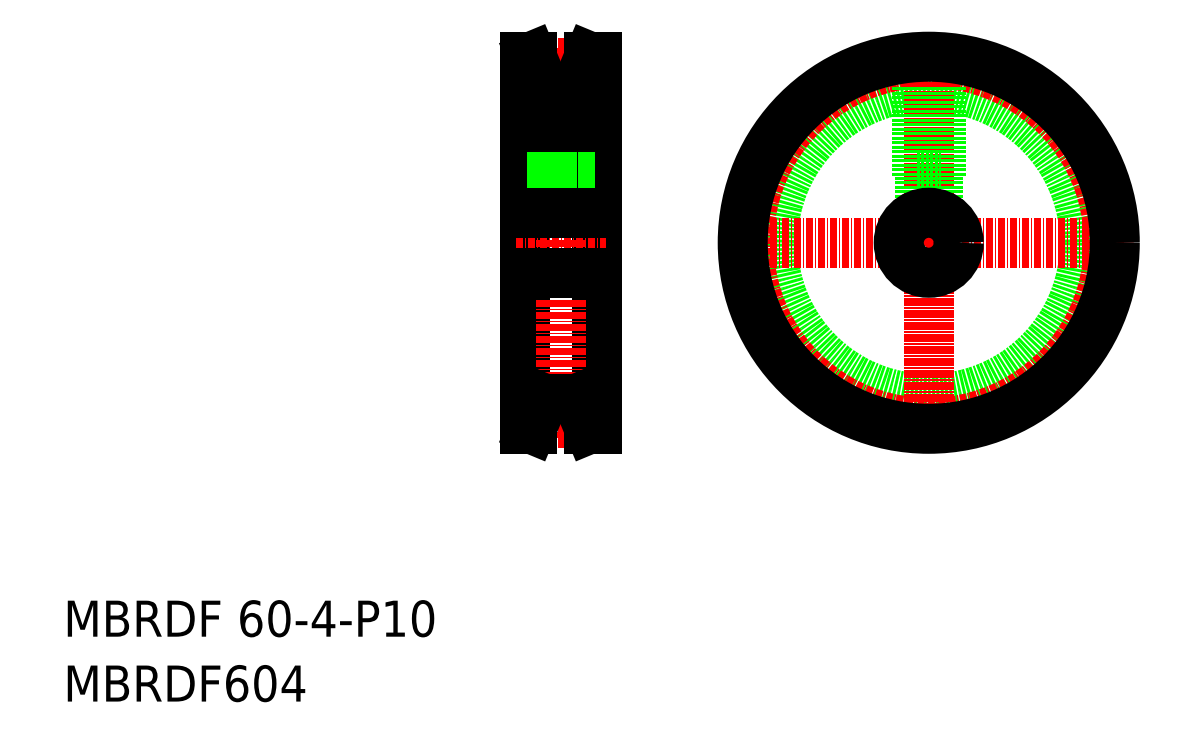
<metadata>
{"format":"dxf","ext":"dxf","renderer":"ezdxf+matplotlib","layout":"modelspace","background":"white","min_lineweight":24,"dpi":150}
</metadata>
<code>
0
SECTION
2
ENTITIES
0
TEXT
8
0
10
-286
20
-50
30
0
40
6
1
MBRDF 60-4-P10
0
TEXT
8
0
10
-286
20
-60.81
30
0
40
6
1
MBRDF604
0
LINE
8
0
10
-197.2
20
34.9
30
0
11
-197.2
21
34.9
31
0
0
LINE
8
0
10
-197.2
20
46.65
30
0
11
-197.2
21
-15.35
31
0
0
LINE
8
0
10
-209.2
20
46.65
30
0
11
-209.2
21
-15.35
31
0
0
LINE
8
CENTER
10
-203.2
20
48.15
30
0
11
-203.2
21
-16.85
31
0
0
LINE
8
CENTER
10
-210.7
20
15.65
30
0
11
-195.7
21
15.65
31
0
0
LINE
8
CENTER
10
-210.7
20
15.65
30
0
11
-195.7
21
15.65
31
0
0
CIRCLE
8
0
10
-141.8
20
15.65
30
0
40
26
0
CIRCLE
8
CENTER
10
-141.8
20
15.65
30
0
40
30
0
LINE
8
CENTER
10
-141.8
20
-16.85
30
0
11
-141.8
21
48.15
31
0
0
LINE
8
0
10
-143.8
20
26.65
30
0
11
-139.8
21
26.65
31
0
0
LINE
8
0
10
-143.8
20
41.57
30
0
11
-143.8
21
26.65
31
0
0
LINE
8
0
10
-139.8
20
41.57
30
0
11
-139.8
21
26.65
31
0
0
LINE
8
0
10
-143
20
26.65
30
0
11
-143
21
20.5
31
0
0
LINE
8
0
10
-140.6
20
26.65
30
0
11
-140.6
21
20.5
31
0
0
LINE
8
0
10
-143.3
20
26.65
30
0
11
-143.3
21
20.42
31
0
0
LINE
8
0
10
-140.3
20
26.65
30
0
11
-140.3
21
20.42
31
0
0
LINE
8
CENTER
10
-174.3
20
15.65
30
0
11
-109.3
21
15.65
31
0
0
CIRCLE
8
0
10
-141.8
20
15.65
30
0
40
31
0
CIRCLE
8
0
10
-141.8
20
15.65
30
0
40
5
0
LINE
8
0
10
-209.2
20
10.65
30
0
11
-197.2
21
10.65
31
0
0
LINE
8
0
10
-205.2
20
41.65
30
0
11
-205.2
21
26.65
31
0
0
LINE
8
0
10
-201.2
20
41.65
30
0
11
-201.2
21
26.65
31
0
0
LINE
8
0
10
-205.2
20
26.65
30
0
11
-201.2
21
26.65
31
0
0
LINE
8
0
10
-202
20
26.65
30
0
11
-202
21
20.65
31
0
0
LINE
8
0
10
-201.7
20
26.65
30
0
11
-201.7
21
20.65
31
0
0
LINE
8
0
10
-204.4
20
26.65
30
0
11
-204.4
21
20.65
31
0
0
LINE
8
0
10
-204.7
20
26.65
30
0
11
-204.7
21
20.65
31
0
0
LINE
8
0
10
-209.2
20
20.65
30
0
11
-197.2
21
20.65
31
0
0
LINE
8
CENTER
10
-207.6
20
45.65
30
0
11
-198.8
21
45.65
31
0
0
LINE
8
0
10
-198.3
20
46.65
30
0
11
-197.2
21
46.65
31
0
0
LINE
8
0
10
-209.2
20
46.65
30
0
11
-208
21
46.65
31
0
0
LINE
8
0
10
-208
20
46.65
30
0
11
-205.9
21
41.65
31
0
0
LINE
8
0
10
-198.3
20
46.65
30
0
11
-200.4
21
41.65
31
0
0
LINE
8
0
10
-205.9
20
41.65
30
0
11
-200.4
21
41.65
31
0
0
LINE
8
CENTER
10
-207.6
20
-14.35
30
0
11
-198.8
21
-14.35
31
0
0
LINE
8
0
10
-198.3
20
-15.35
30
0
11
-197.2
21
-15.35
31
0
0
LINE
8
0
10
-209.2
20
-15.35
30
0
11
-208
21
-15.35
31
0
0
LINE
8
0
10
-208
20
-15.35
30
0
11
-205.9
21
-10.35
31
0
0
LINE
8
0
10
-198.3
20
-15.35
30
0
11
-200.4
21
-10.35
31
0
0
LINE
8
0
10
-205.9
20
-10.35
30
0
11
-200.4
21
-10.35
31
0
0
ENDSEC
0
EOF

</code>
